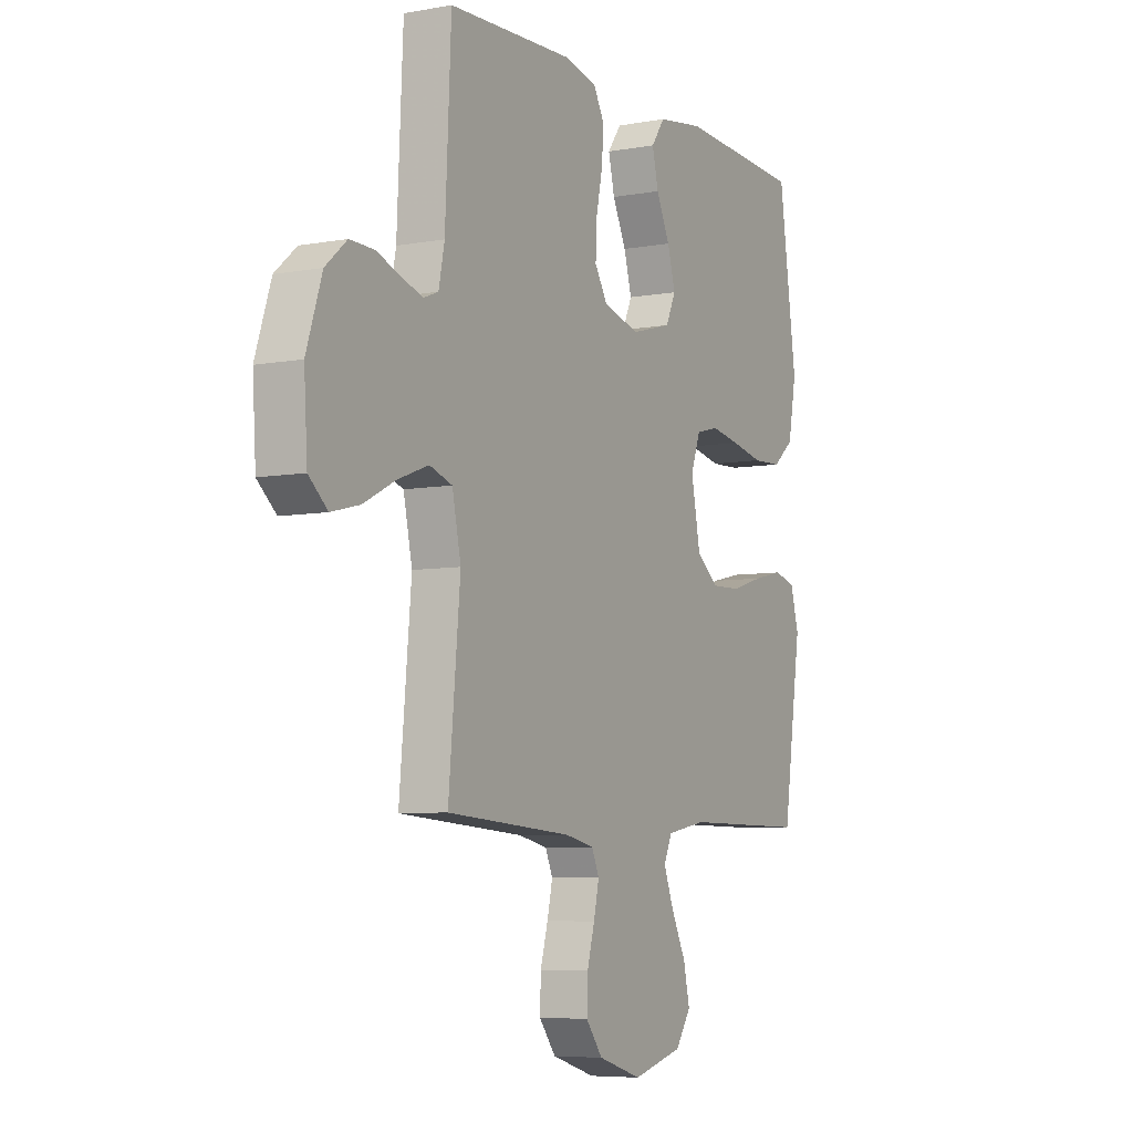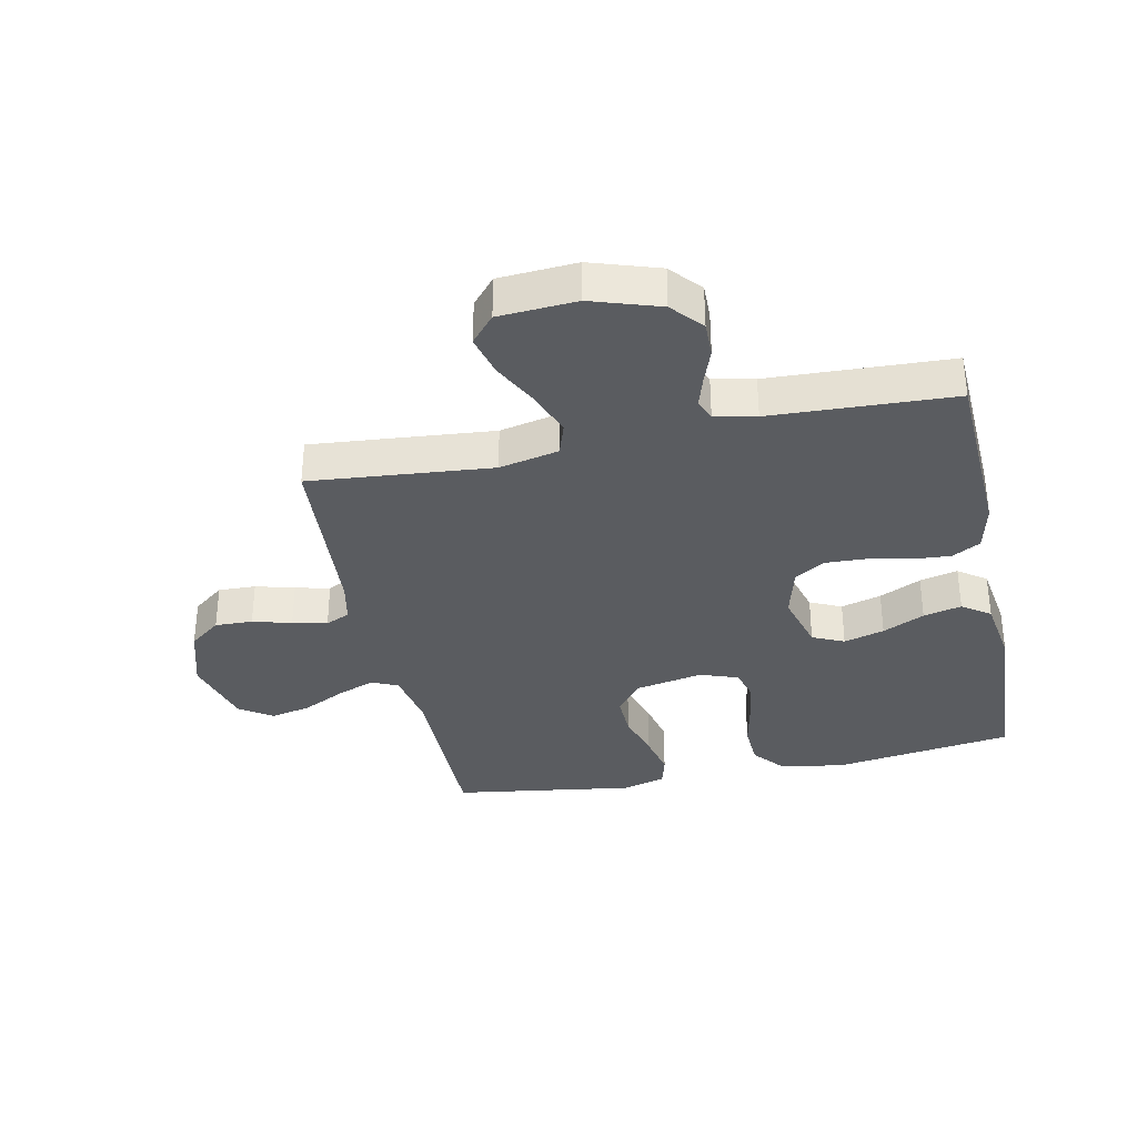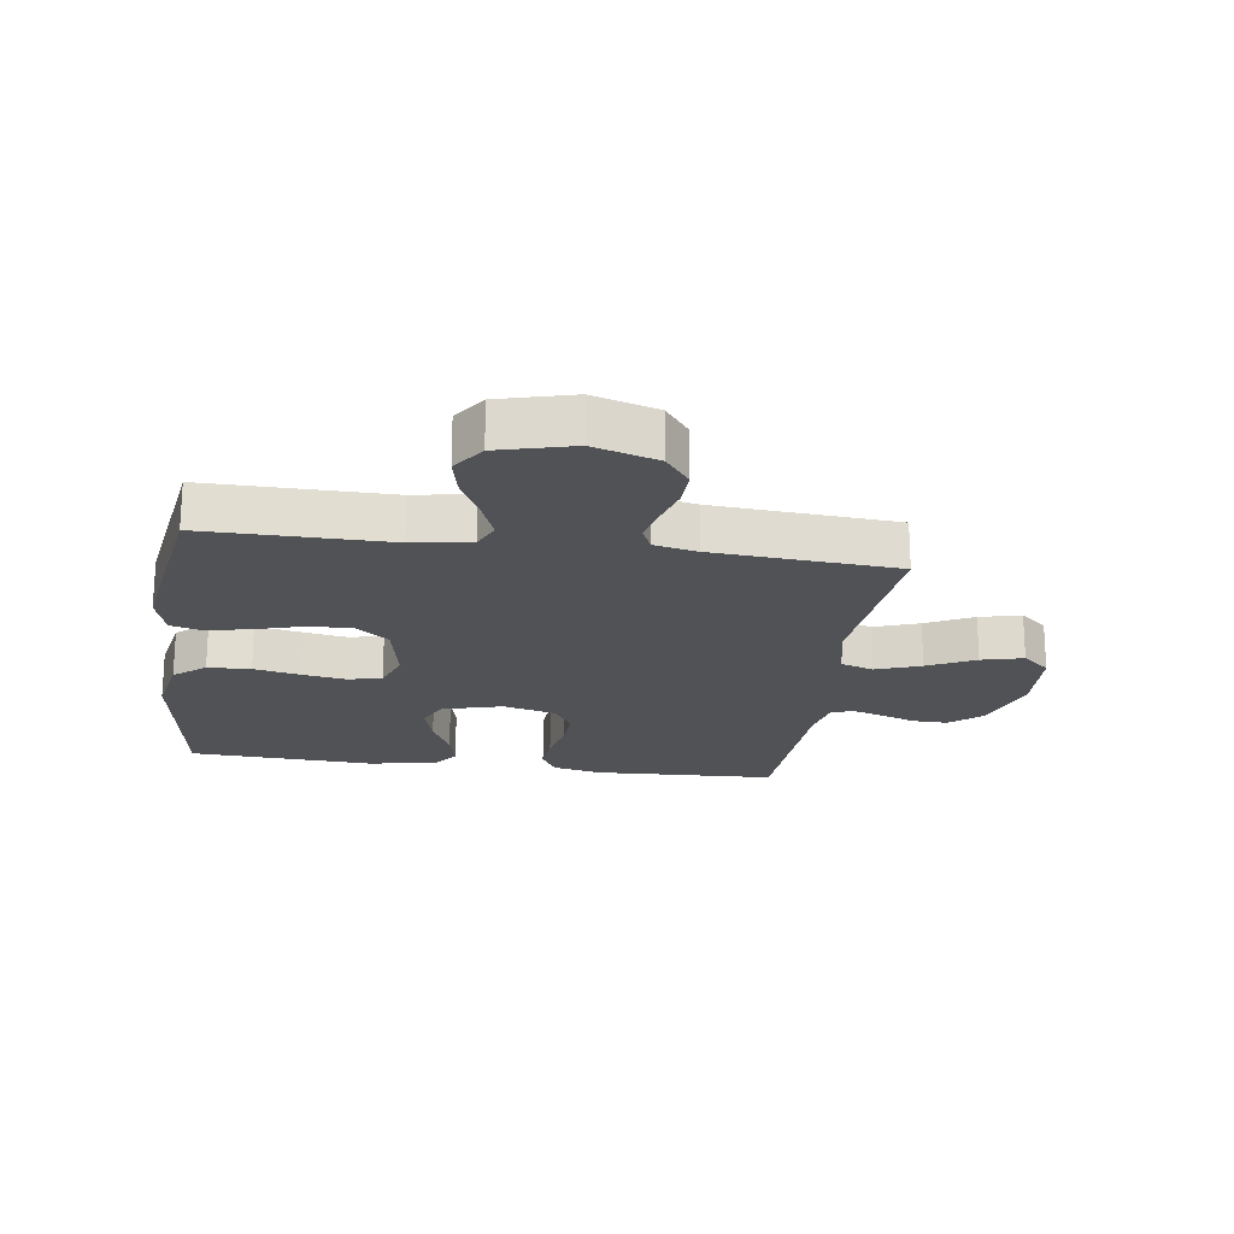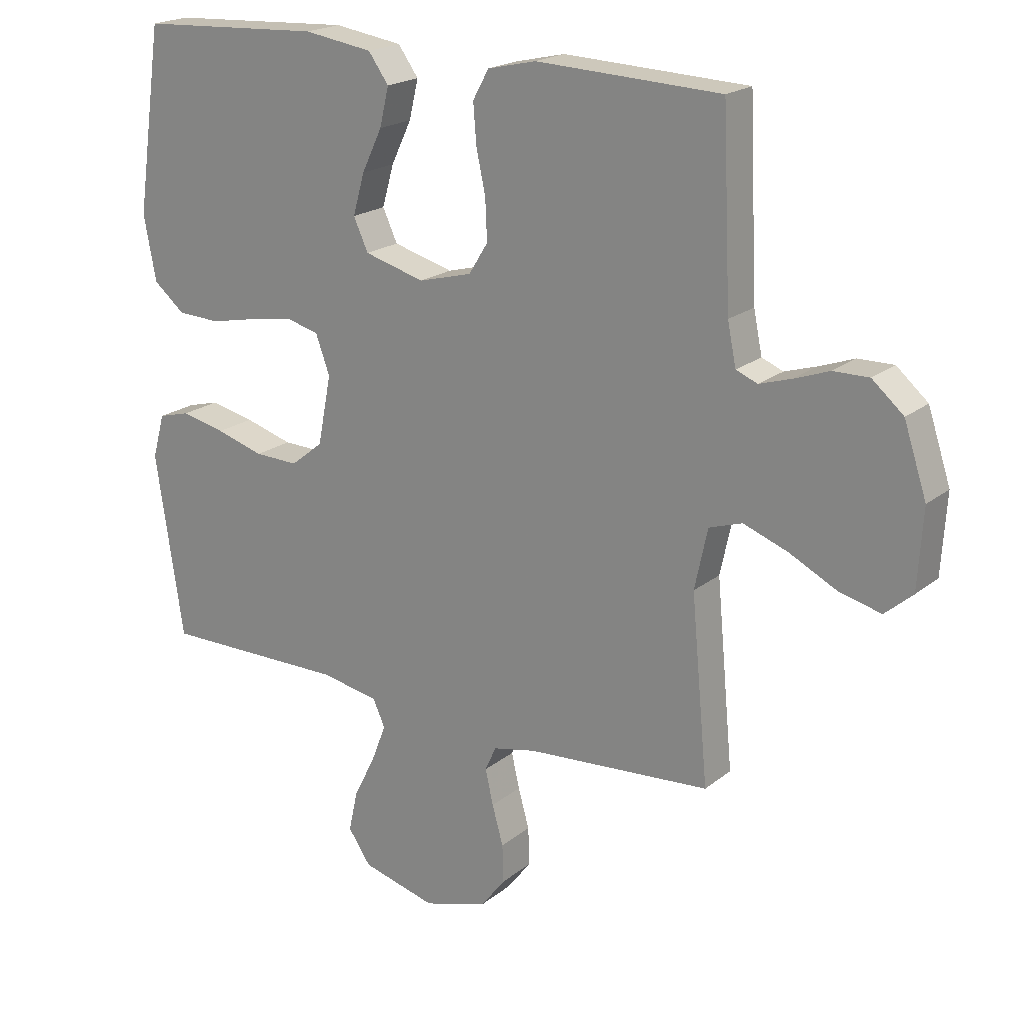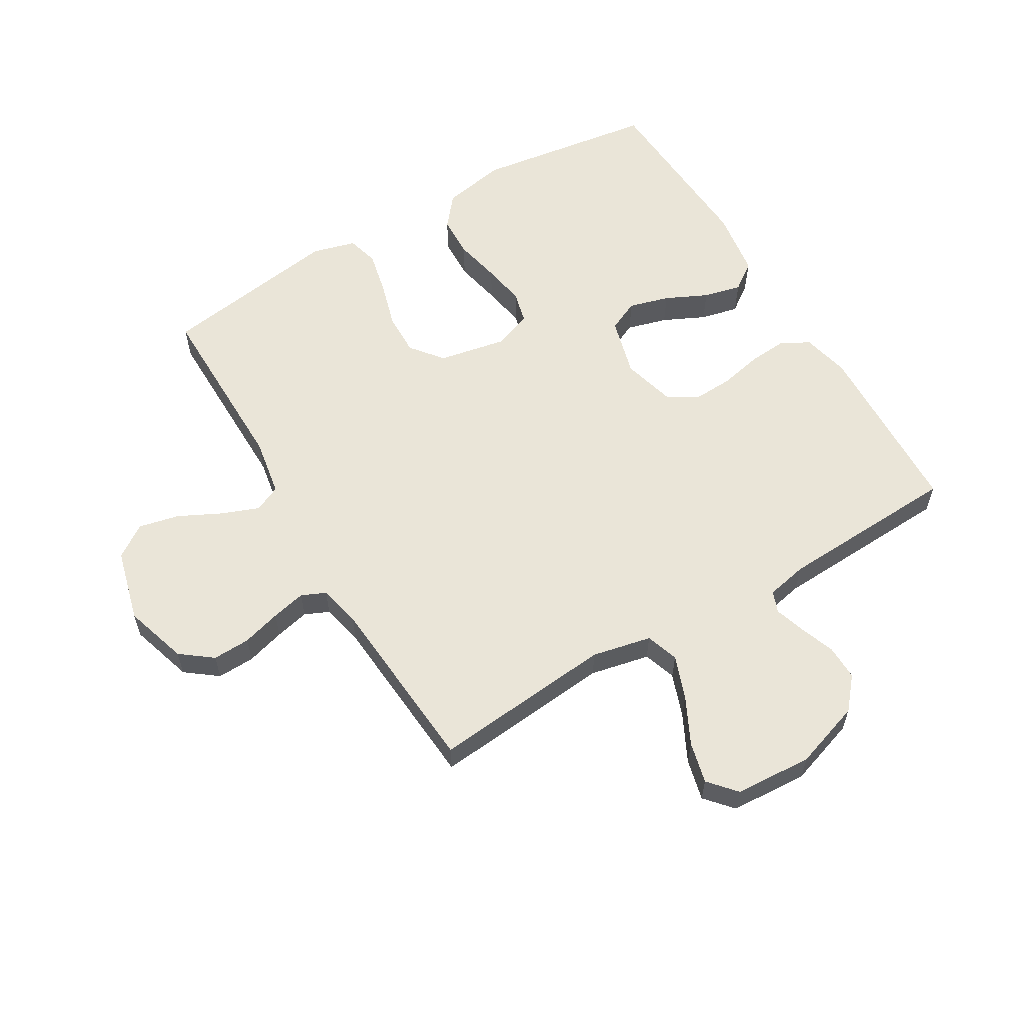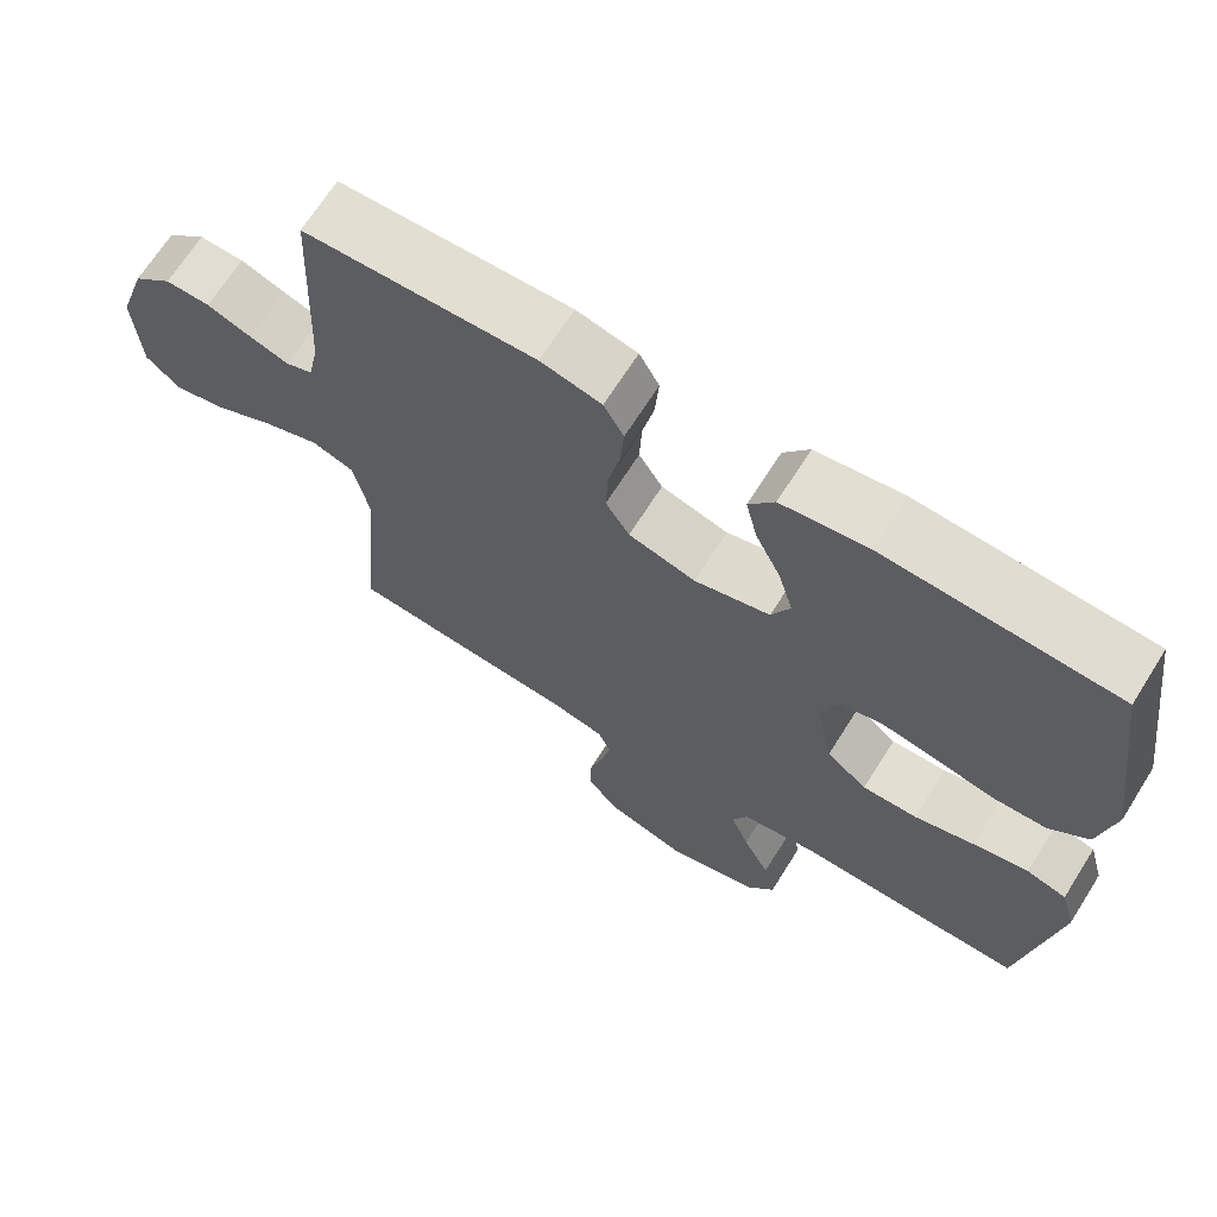
<metadata>
{"format":"obj","ext":"obj","renderer":"f3d","projection":"perspective","resolution":1024,"background":"white","views":[{"elev":-6.5,"azim":-61.5,"up":"+Z"},{"elev":-34.2,"azim":-78.0,"up":"+Y"},{"elev":-20.6,"azim":171.9,"up":"+Y"},{"elev":20.0,"azim":-144.9,"up":"+Z"},{"elev":58.9,"azim":-120.8,"up":"+Y"},{"elev":68.1,"azim":32.3,"up":"+Z"}]}
</metadata>
<code>
v 0.5 0.07 0.5
v 0.543 0.07 0.2
v 0.523 0.07 0.094
v 0.472 0.07 0.052
v 0.402 0.07 0.049
v 0.325 0.07 0.065
v 0.254 0.07 0.077
v 0.2 0.07 0.063
v 0.177 0.07 0
v 0.199 0.07 -0.113
v 0.252 0.07 -0.155
v 0.323 0.07 -0.153
v 0.401 0.07 -0.13
v 0.473 0.07 -0.114
v 0.525 0.07 -0.128
v 0.545 0.07 -0.2
v 0.5 0.07 -0.5
v 0.2 0.07 -0.498
v 0.104 0.07 -0.515
v 0.084 0.07 -0.559
v 0.108 0.07 -0.621
v 0.143 0.07 -0.691
v 0.158 0.07 -0.758
v 0.121 0.07 -0.812
v 0 0.07 -0.844
v -0.105 0.07 -0.812
v -0.145 0.07 -0.76
v -0.143 0.07 -0.698
v -0.125 0.07 -0.634
v -0.112 0.07 -0.577
v -0.13 0.07 -0.537
v -0.2 0.07 -0.522
v -0.5 0.07 -0.5
v -0.472 0.07 -0.2
v -0.493 0.07 -0.102
v -0.547 0.07 -0.084
v -0.62 0.07 -0.111
v -0.697 0.07 -0.15
v -0.765 0.07 -0.167
v -0.81 0.07 -0.128
v -0.818 0.07 0
v -0.781 0.07 0.112
v -0.73 0.07 0.156
v -0.672 0.07 0.155
v -0.614 0.07 0.134
v -0.563 0.07 0.118
v -0.528 0.07 0.132
v -0.514 0.07 0.2
v -0.5 0.07 0.5
v -0.2 0.07 0.513
v -0.121 0.07 0.495
v -0.095 0.07 0.448
v -0.1 0.07 0.384
v -0.115 0.07 0.314
v -0.118 0.07 0.248
v -0.087 0.07 0.198
v 0 0.07 0.175
v 0.098 0.07 0.202
v 0.122 0.07 0.254
v 0.103 0.07 0.321
v 0.07 0.07 0.39
v 0.055 0.07 0.453
v 0.088 0.07 0.499
v 0.2 0.07 0.516
v 0.5 0 0.5
v 0.543 0 0.2
v 0.523 0 0.094
v 0.472 0 0.052
v 0.402 0 0.049
v 0.325 0 0.065
v 0.254 0 0.077
v 0.2 0 0.063
v 0.177 0 0
v 0.199 0 -0.113
v 0.252 0 -0.155
v 0.323 0 -0.153
v 0.401 0 -0.13
v 0.473 0 -0.114
v 0.525 0 -0.128
v 0.545 0 -0.2
v 0.5 0 -0.5
v 0.2 0 -0.498
v 0.104 0 -0.515
v 0.084 0 -0.559
v 0.108 0 -0.621
v 0.143 0 -0.691
v 0.158 0 -0.758
v 0.121 0 -0.812
v 0 0 -0.844
v -0.105 0 -0.812
v -0.145 0 -0.76
v -0.143 0 -0.698
v -0.125 0 -0.634
v -0.112 0 -0.577
v -0.13 0 -0.537
v -0.2 0 -0.522
v -0.5 0 -0.5
v -0.472 0 -0.2
v -0.493 0 -0.102
v -0.547 0 -0.084
v -0.62 0 -0.111
v -0.697 0 -0.15
v -0.765 0 -0.167
v -0.81 0 -0.128
v -0.818 0 0
v -0.781 0 0.112
v -0.73 0 0.156
v -0.672 0 0.155
v -0.614 0 0.134
v -0.563 0 0.118
v -0.528 0 0.132
v -0.514 0 0.2
v -0.5 0 0.5
v -0.2 0 0.513
v -0.121 0 0.495
v -0.095 0 0.448
v -0.1 0 0.384
v -0.115 0 0.314
v -0.118 0 0.248
v -0.087 0 0.198
v 0 0 0.175
v 0.098 0 0.202
v 0.122 0 0.254
v 0.103 0 0.321
v 0.07 0 0.39
v 0.055 0 0.453
v 0.088 0 0.499
v 0.2 0 0.516
f 60 61 62 63
f 59 60 63 64
f 51 52 53 54
f 51 54 55
f 48 49 50 51
f 47 48 51 55
f 46 47 55 56
f 42 43 44 45
f 42 45 46
f 41 42 46
f 37 38 39 40
f 36 37 40 41
f 32 33 34
f 31 32 34 35
f 26 27 28 29
f 26 29 30
f 25 26 30
f 24 25 30
f 21 22 23 24
f 20 21 24 30
f 19 20 30 31
f 15 16 17 18
f 12 13 14 15
f 12 15 18 19
f 3 4 5 6
f 3 6 7
f 2 3 7
f 59 64 1 2
f 58 59 2 7
f 57 58 7 8
f 56 57 8 9
f 36 41 46 56
f 35 36 56 9
f 31 35 9 10
f 11 12 19 31
f 10 11 31
f 127 126 125 124
f 128 127 124 123
f 118 117 116 115
f 119 118 115
f 115 114 113 112
f 119 115 112 111
f 120 119 111 110
f 109 108 107 106
f 110 109 106
f 110 106 105
f 104 103 102 101
f 105 104 101 100
f 98 97 96
f 99 98 96 95
f 93 92 91 90
f 94 93 90
f 94 90 89
f 94 89 88
f 88 87 86 85
f 94 88 85 84
f 95 94 84 83
f 82 81 80 79
f 79 78 77 76
f 83 82 79 76
f 70 69 68 67
f 71 70 67
f 71 67 66
f 66 65 128 123
f 71 66 123 122
f 72 71 122 121
f 73 72 121 120
f 120 110 105 100
f 73 120 100 99
f 74 73 99 95
f 95 83 76 75
f 95 75 74
f 1 65 66 2
f 2 66 67 3
f 3 67 68 4
f 4 68 69 5
f 5 69 70 6
f 6 70 71 7
f 7 71 72 8
f 8 72 73 9
f 9 73 74 10
f 10 74 75 11
f 11 75 76 12
f 12 76 77 13
f 13 77 78 14
f 14 78 79 15
f 15 79 80 16
f 16 80 81 17
f 17 81 82 18
f 18 82 83 19
f 19 83 84 20
f 20 84 85 21
f 21 85 86 22
f 22 86 87 23
f 23 87 88 24
f 24 88 89 25
f 25 89 90 26
f 26 90 91 27
f 27 91 92 28
f 28 92 93 29
f 29 93 94 30
f 30 94 95 31
f 31 95 96 32
f 32 96 97 33
f 33 97 98 34
f 34 98 99 35
f 35 99 100 36
f 36 100 101 37
f 37 101 102 38
f 38 102 103 39
f 39 103 104 40
f 40 104 105 41
f 41 105 106 42
f 42 106 107 43
f 43 107 108 44
f 44 108 109 45
f 45 109 110 46
f 46 110 111 47
f 47 111 112 48
f 48 112 113 49
f 49 113 114 50
f 50 114 115 51
f 51 115 116 52
f 52 116 117 53
f 53 117 118 54
f 54 118 119 55
f 55 119 120 56
f 56 120 121 57
f 57 121 122 58
f 58 122 123 59
f 59 123 124 60
f 60 124 125 61
f 61 125 126 62
f 62 126 127 63
f 63 127 128 64
f 64 128 65 1

</code>
